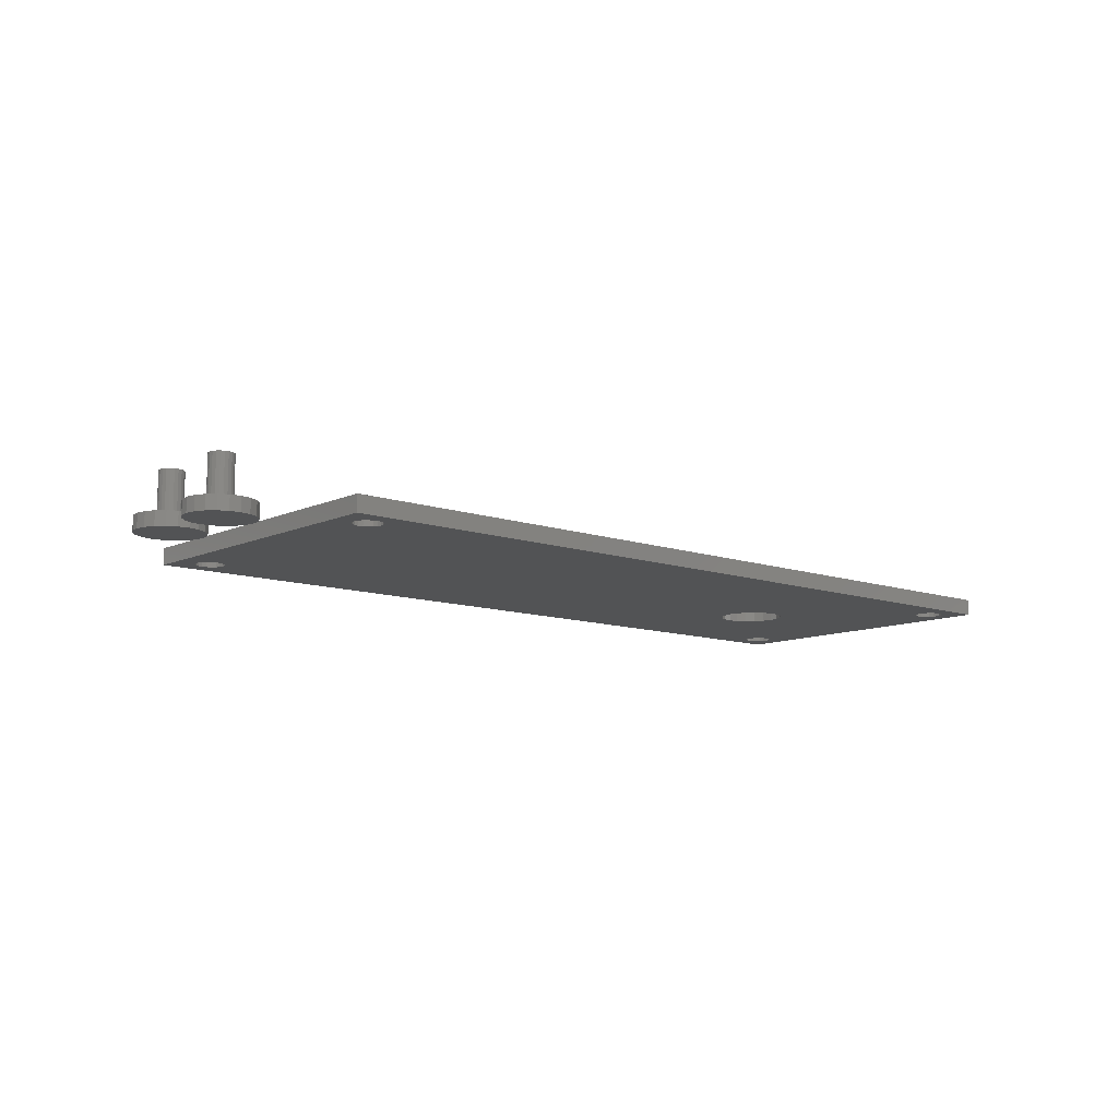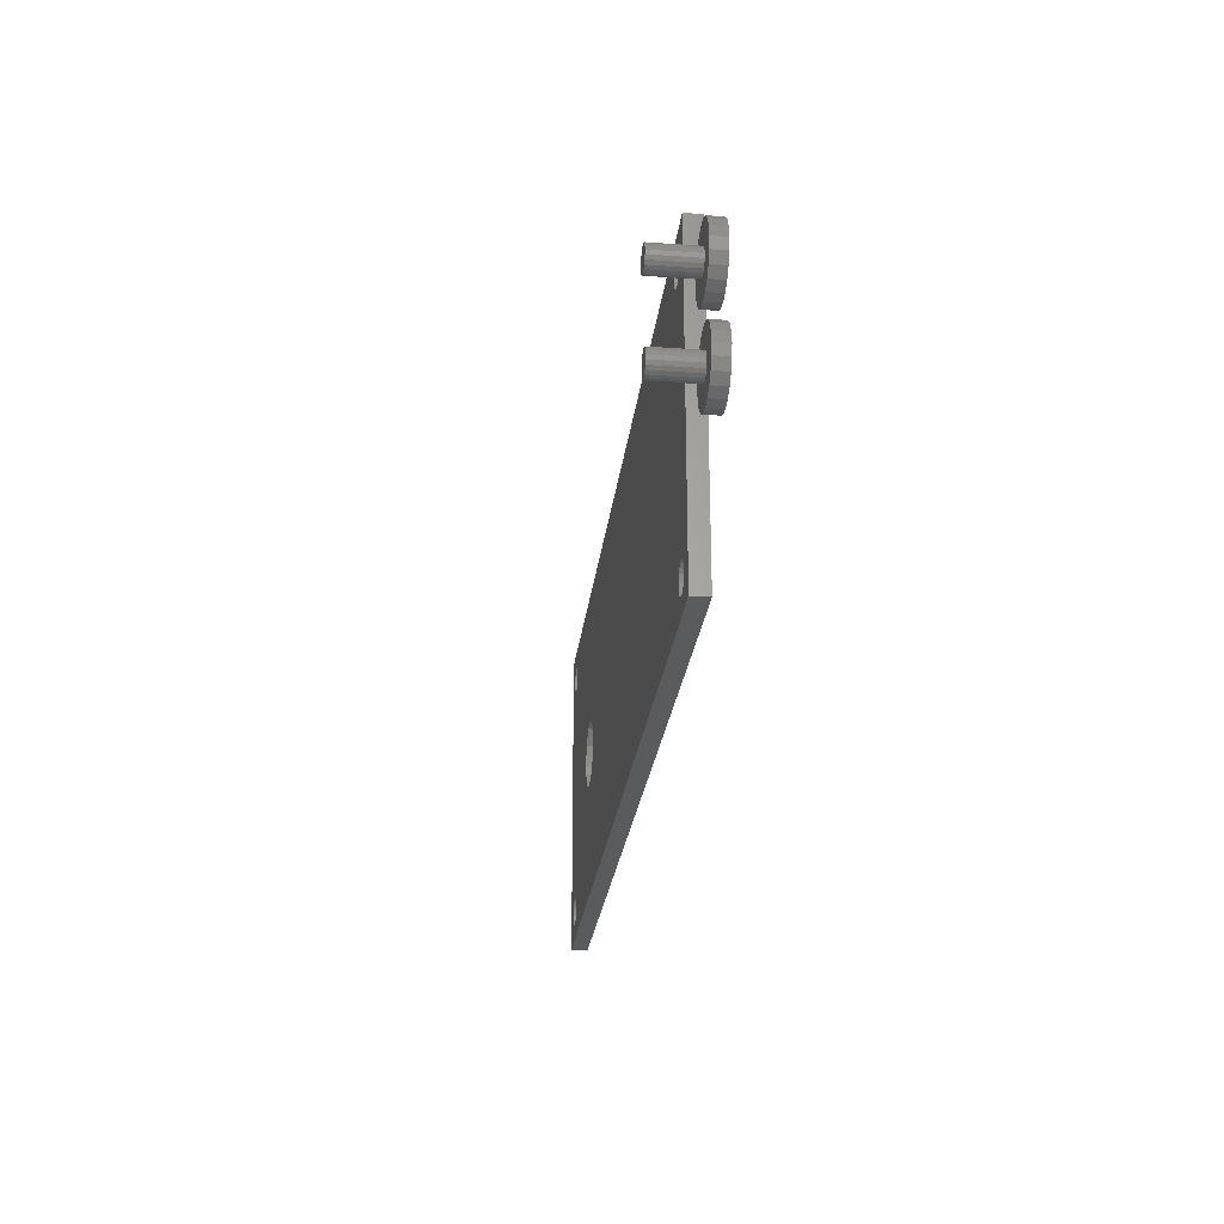
<metadata>
{"format":"stl","ext":"stl","renderer":"f3d","projection":"perspective","resolution":1024,"background":"white","views":[{"elev":-10.6,"azim":138.8,"up":"+Z"},{"elev":-25.6,"azim":83.5,"up":"+Y"}]}
</metadata>
<code>
# stl→obj: 368 verts, 744 faces
v 41.17 23.93 -8.271e-15
v 41.17 21.77 -8.271e-15
v 41 22.85 -8.271e-15
v 41.67 24.91 -8.271e-15
v 41.67 20.79 -8.271e-15
v 42.44 25.68 -8.271e-15
v 42.44 20.02 -8.271e-15
v 43.42 26.18 -8.271e-15
v 43.42 19.52 -8.271e-15
v 44.5 26.35 -8.271e-15
v 44.5 19.35 -8.271e-15
v 45.58 26.18 -8.271e-15
v 45.58 19.52 -8.271e-15
v 46.56 25.68 -8.271e-15
v 46.56 20.02 -8.271e-15
v 47.33 24.91 -8.271e-15
v 47.33 20.79 -8.271e-15
v 47.83 23.93 -8.271e-15
v 47.83 21.77 -8.271e-15
v 48 22.85 -8.271e-15
v 47.23 11.69 -8.271e-15
v 46.46 10.92 1.5
v 46.46 10.92 -8.271e-15
v 47.23 11.69 1.5
v 47.73 12.67 -8.271e-15
v 47.73 12.67 1.5
v 42.44 25.68 1.5
v 41.67 24.91 1.5
v 41.07 12.67 1.5
v 41.07 14.83 1.5
v 40.9 13.75 1.5
v 41.57 11.69 1.5
v 41.57 15.81 1.5
v 42.34 10.92 1.5
v 42.34 16.58 1.5
v 43.32 10.42 1.5
v 43.2 13.7 1.5
v 43.26 13.31 1.5
v 43.44 12.97 1.5
v 44.4 10.25 1.5
v 43.72 12.69 1.5
v 44.06 12.51 1.5
v 44.45 12.45 1.5
v 45.48 10.42 1.5
v 44.84 12.51 1.5
v 45.19 12.69 1.5
v 45.46 12.97 1.5
v 45.64 13.31 1.5
v 45.7 13.7 1.5
v 43.32 17.08 1.5
v 43.26 14.09 1.5
v 43.44 14.43 1.5
v 44.4 17.25 1.5
v 43.72 14.71 1.5
v 44.06 14.89 1.5
v 44.45 14.95 1.5
v 45.48 17.08 1.5
v 44.84 14.89 1.5
v 45.19 14.71 1.5
v 45.46 14.43 1.5
v 45.64 14.09 1.5
v 46.46 16.58 1.5
v 47.23 15.81 1.5
v 47.73 14.83 1.5
v 47.9 13.75 1.5
v 41.17 23.93 1.5
v 44.84 12.51 6
v 44.45 12.45 6
v 44.06 12.51 6
v -50.28 30.21 -8.271e-15
v -50.35 29.75 1.75
v -50.35 29.75 -8.271e-15
v -50.28 30.21 1.75
v -50.28 29.29 1.75
v -50.28 29.29 -8.271e-15
v 45.48 10.42 -8.271e-15
v 44.4 10.25 -8.271e-15
v -37.43 13.5 -8.271e-15
v -36.93 12.56 1.75
v -36.93 12.52 -8.271e-15
v -37.43 13.53 1.75
v 43.32 10.42 -8.271e-15
v 41.17 21.77 1.5
v 41 22.85 1.5
v 41.67 20.79 1.5
v 42.44 20.02 1.5
v 43.42 19.52 1.5
v 43.3 22.8 1.5
v 43.36 22.41 1.5
v 43.54 22.06 1.5
v 44.5 19.35 1.5
v 43.82 21.79 1.5
v 44.16 21.61 1.5
v 44.55 21.55 1.5
v 45.58 19.52 1.5
v 44.94 21.61 1.5
v 45.28 21.79 1.5
v 45.56 22.06 1.5
v 45.74 22.41 1.5
v 46.56 20.02 1.5
v 45.8 22.8 1.5
v 43.42 26.18 1.5
v 43.36 23.19 1.5
v 43.54 23.53 1.5
v 44.5 26.35 1.5
v 43.82 23.81 1.5
v 44.16 23.99 1.5
v 44.55 24.05 1.5
v 45.58 26.18 1.5
v 44.94 23.99 1.5
v 45.28 23.81 1.5
v 45.56 23.53 1.5
v 45.74 23.19 1.5
v 46.56 25.68 1.5
v 47.33 20.79 1.5
v 47.33 24.91 1.5
v 47.83 21.77 1.5
v 47.83 23.93 1.5
v 48 22.85 1.5
v -36.16 17.42 -8.271e-15
v -36.93 16.68 1.75
v -36.93 16.65 -8.271e-15
v -36.16 17.46 1.75
v -35.18 17.96 1.75
v -35.18 17.92 -8.271e-15
v 41.57 11.69 -8.271e-15
v 41.07 12.67 -8.271e-15
v 42.34 10.92 -8.271e-15
v -34.1 18.13 1.75
v -34.1 18.09 -8.271e-15
v -37.43 15.7 1.75
v -37.43 15.67 -8.271e-15
v 36.65 33 -8.271e-15
v 36.65 -1.2 1.75
v 36.65 -1.2 -8.271e-15
v 36.65 33 1.75
v -37.6 14.58 -8.271e-15
v -37.6 14.62 1.75
v 43.26 13.31 6
v 43.26 14.09 6
v 43.2 13.7 6
v 43.44 12.97 6
v 43.44 14.43 6
v 43.72 12.69 6
v 43.72 14.71 6
v 44.06 14.89 6
v 44.45 14.95 6
v 44.84 14.89 6
v 45.19 12.69 6
v 45.19 14.71 6
v 45.46 12.97 6
v 45.46 14.43 6
v 45.64 13.31 6
v 45.64 14.09 6
v 45.7 13.7 6
v 33.61 3.479 1.75
v 33.15 3.552 -8.271e-15
v 33.61 3.479 -8.271e-15
v 33.15 3.552 1.75
v 32.69 3.479 -8.271e-15
v 32.69 3.479 1.75
v 34.03 3.266 1.75
v 34.03 3.266 -8.271e-15
v 32.27 3.266 -8.271e-15
v 32.27 3.266 1.75
v -35.18 11.28 1.75
v -34.1 11.08 -8.271e-15
v -35.18 11.25 -8.271e-15
v -34.1 11.11 1.75
v -36.16 11.78 1.75
v -36.16 11.75 -8.271e-15
v 31.93 2.933 1.75
v 31.93 2.933 -8.271e-15
v 31.72 2.514 1.75
v 31.72 2.514 -8.271e-15
v -33.02 11.25 -8.271e-15
v -33.02 11.28 1.75
v -31.27 16.68 1.75
v -32.04 17.42 -8.271e-15
v -31.27 16.65 -8.271e-15
v -32.04 17.46 1.75
v 31.65 2.05 -8.271e-15
v 31.72 1.586 1.75
v 31.72 1.586 -8.271e-15
v 31.65 2.05 1.75
v -30.77 15.7 1.75
v -30.77 15.67 -8.271e-15
v 41.07 14.83 -8.271e-15
v 40.9 13.75 -8.271e-15
v 41.57 15.81 -8.271e-15
v 42.34 16.58 -8.271e-15
v 43.32 17.08 -8.271e-15
v 44.4 17.25 -8.271e-15
v 45.48 17.08 -8.271e-15
v 46.46 16.58 -8.271e-15
v 47.23 15.81 -8.271e-15
v 47.73 14.83 -8.271e-15
v 47.9 13.75 -8.271e-15
v -31.27 12.56 1.75
v -30.77 13.5 -8.271e-15
v -31.27 12.52 -8.271e-15
v -30.77 13.53 1.75
v -33.02 17.96 1.75
v -33.02 17.92 -8.271e-15
v 33.15 0.547 1.75
v 33.61 0.621 -8.271e-15
v 33.15 0.547 -8.271e-15
v 33.61 0.621 1.75
v 32.27 0.834 1.75
v 32.69 0.621 -8.271e-15
v 32.27 0.834 -8.271e-15
v 32.69 0.621 1.75
v 31.93 1.167 1.75
v 31.93 1.167 -8.271e-15
v -30.6 14.62 1.75
v -30.6 14.58 -8.271e-15
v -52.35 -1.2 -8.271e-15
v -52.35 -1.2 1.75
v 43.36 22.41 6
v 43.36 23.19 6
v 43.3 22.8 6
v 43.54 22.06 6
v 43.54 23.53 6
v 43.82 21.79 6
v 43.82 23.81 6
v 44.16 21.61 6
v 44.16 23.99 6
v 44.55 21.55 6
v 44.55 24.05 6
v 44.94 21.61 6
v 44.94 23.99 6
v 45.28 21.79 6
v 45.28 23.81 6
v 45.56 22.06 6
v 45.56 23.53 6
v 45.74 22.41 6
v 45.74 23.19 6
v 45.8 22.8 6
v -32.04 11.78 1.75
v -32.04 11.75 -8.271e-15
v -48.39 3.479 1.75
v -48.85 3.552 -8.271e-15
v -48.39 3.479 -8.271e-15
v -48.85 3.552 1.75
v -49.31 3.479 -8.271e-15
v -49.31 3.479 1.75
v 34.65 29.75 1.75
v 34.58 29.29 -8.271e-15
v 34.58 29.29 1.75
v 34.65 29.75 -8.271e-15
v 33.61 31.18 1.75
v 33.15 31.25 -8.271e-15
v 33.61 31.18 -8.271e-15
v 33.15 31.25 1.75
v 34.58 30.21 1.75
v 34.58 30.21 -8.271e-15
v 32.69 31.18 -8.271e-15
v 32.69 31.18 1.75
v 34.37 30.63 1.75
v 34.37 30.63 -8.271e-15
v -47.42 2.514 1.75
v -47.35 2.05 -8.271e-15
v -47.35 2.05 1.75
v -47.42 2.514 -8.271e-15
v 34.03 30.97 1.75
v 34.03 30.97 -8.271e-15
v -47.63 2.933 1.75
v -47.63 2.933 -8.271e-15
v -47.97 3.266 1.75
v -47.97 3.266 -8.271e-15
v 33.61 28.32 1.75
v 34.03 28.53 -8.271e-15
v 33.61 28.32 -8.271e-15
v 34.03 28.53 1.75
v -48.39 31.18 1.75
v -48.85 31.25 -8.271e-15
v -48.39 31.18 -8.271e-15
v -48.85 31.25 1.75
v 34.37 28.87 -8.271e-15
v 34.37 28.87 1.75
v -49.31 31.18 -8.271e-15
v -49.31 31.18 1.75
v -47.42 1.586 -8.271e-15
v -47.42 1.586 1.75
v -52.35 33 1.75
v -52.35 33 -8.271e-15
v 31.93 30.63 -8.271e-15
v 31.72 30.21 1.75
v 31.72 30.21 -8.271e-15
v 31.93 30.63 1.75
v 31.65 29.75 1.75
v 31.65 29.75 -8.271e-15
v 31.72 29.29 1.75
v 31.72 29.29 -8.271e-15
v -47.97 30.97 1.75
v -47.63 30.63 -8.271e-15
v -47.63 30.63 1.75
v -47.97 30.97 -8.271e-15
v -49.73 3.266 -8.271e-15
v -49.73 3.266 1.75
v 32.27 30.97 -8.271e-15
v 32.27 30.97 1.75
v -50.07 2.933 -8.271e-15
v -50.07 2.933 1.75
v -47.35 29.75 1.75
v -47.42 29.29 -8.271e-15
v -47.42 29.29 1.75
v -47.35 29.75 -8.271e-15
v -50.28 2.514 1.75
v -50.28 2.514 -8.271e-15
v -47.42 30.21 1.75
v -47.42 30.21 -8.271e-15
v 34.65 2.05 1.75
v 34.58 1.586 -8.271e-15
v 34.58 1.586 1.75
v 34.65 2.05 -8.271e-15
v 34.58 2.514 1.75
v 34.58 2.514 -8.271e-15
v 34.37 2.933 1.75
v 34.37 2.933 -8.271e-15
v 31.93 28.87 1.75
v 31.93 28.87 -8.271e-15
v 32.27 28.53 1.75
v 32.27 28.53 -8.271e-15
v 33.15 28.25 1.75
v 33.15 28.25 -8.271e-15
v 32.69 28.32 1.75
v 32.69 28.32 -8.271e-15
v 34.03 0.834 -8.271e-15
v 34.03 0.834 1.75
v -48.85 0.547 1.75
v -48.39 0.621 -8.271e-15
v -48.85 0.547 -8.271e-15
v -48.39 0.621 1.75
v 34.37 1.167 1.75
v 34.37 1.167 -8.271e-15
v -49.73 30.97 -8.271e-15
v -49.73 30.97 1.75
v -50.07 1.167 -8.271e-15
v -49.73 0.834 1.75
v -49.73 0.834 -8.271e-15
v -50.07 1.167 1.75
v -50.07 30.63 1.75
v -50.07 30.63 -8.271e-15
v -49.31 0.621 -8.271e-15
v -49.31 0.621 1.75
v -50.07 28.87 1.75
v -50.07 28.87 -8.271e-15
v -47.63 1.167 1.75
v -47.97 0.834 -8.271e-15
v -47.97 0.834 1.75
v -47.63 1.167 -8.271e-15
v -50.35 2.05 1.75
v -50.35 2.05 -8.271e-15
v -50.28 1.586 1.75
v -50.28 1.586 -8.271e-15
v -48.85 28.25 1.75
v -48.39 28.32 -8.271e-15
v -48.85 28.25 -8.271e-15
v -48.39 28.32 1.75
v -49.73 28.53 -8.271e-15
v -49.73 28.53 1.75
v -49.31 28.32 -8.271e-15
v -49.31 28.32 1.75
v -47.97 28.53 -8.271e-15
v -47.97 28.53 1.75
v -47.63 28.87 1.75
v -47.63 28.87 -8.271e-15
f 1 2 3
f 2 1 4
f 2 4 5
f 5 4 6
f 5 6 7
f 7 6 8
f 7 8 9
f 9 8 10
f 9 10 11
f 11 10 12
f 11 12 13
f 13 12 14
f 13 14 15
f 15 14 16
f 15 16 17
f 17 16 18
f 17 18 19
f 19 18 20
f 21 22 23
f 22 21 24
f 25 24 21
f 24 25 26
f 27 4 28
f 4 27 6
f 29 30 31
f 30 29 32
f 30 32 33
f 33 32 34
f 33 34 35
f 35 34 36
f 35 36 37
f 37 36 38
f 38 36 39
f 39 36 40
f 39 40 41
f 41 40 42
f 42 40 43
f 43 40 44
f 43 44 45
f 45 44 46
f 46 44 47
f 47 44 48
f 48 44 22
f 48 22 49
f 37 50 35
f 50 37 51
f 50 51 52
f 50 52 53
f 53 52 54
f 53 54 55
f 53 55 56
f 53 56 57
f 57 56 58
f 57 58 59
f 57 59 60
f 57 60 61
f 57 61 62
f 62 61 49
f 62 49 22
f 62 22 24
f 62 24 63
f 63 24 26
f 63 26 64
f 64 26 65
f 28 1 66
f 1 28 4
f 67 43 45
f 43 67 68
f 68 42 43
f 42 68 69
f 70 71 72
f 71 70 73
f 72 74 75
f 74 72 71
f 22 76 23
f 76 22 44
f 44 77 76
f 77 44 40
f 78 79 80
f 79 78 81
f 40 82 77
f 82 40 36
f 83 66 84
f 66 83 85
f 66 85 28
f 28 85 86
f 28 86 27
f 27 86 87
f 27 87 88
f 88 87 89
f 89 87 90
f 90 87 91
f 90 91 92
f 92 91 93
f 93 91 94
f 94 91 95
f 94 95 96
f 96 95 97
f 97 95 98
f 98 95 99
f 99 95 100
f 99 100 101
f 88 102 27
f 102 88 103
f 102 103 104
f 102 104 105
f 105 104 106
f 105 106 107
f 105 107 108
f 105 108 109
f 109 108 110
f 109 110 111
f 109 111 112
f 109 112 113
f 109 113 114
f 114 113 101
f 114 101 100
f 114 100 115
f 114 115 116
f 116 115 117
f 116 117 118
f 118 117 119
f 120 121 122
f 121 120 123
f 66 3 84
f 3 66 1
f 84 2 83
f 2 84 3
f 124 120 125
f 120 124 123
f 29 126 32
f 126 29 127
f 32 128 34
f 128 32 126
f 36 128 82
f 128 36 34
f 129 125 130
f 125 129 124
f 122 131 132
f 131 122 121
f 133 134 135
f 134 133 136
f 137 81 78
f 81 137 138
f 139 140 141
f 140 139 142
f 140 142 143
f 143 142 144
f 143 144 145
f 145 144 69
f 145 69 146
f 146 69 68
f 146 68 147
f 147 68 67
f 147 67 148
f 148 67 149
f 148 149 150
f 150 149 151
f 150 151 152
f 152 151 153
f 152 153 154
f 154 153 155
f 156 157 158
f 157 156 159
f 159 160 157
f 160 159 161
f 162 158 163
f 158 162 156
f 161 164 160
f 164 161 165
f 166 167 168
f 167 166 169
f 170 168 171
f 168 170 166
f 80 170 171
f 170 80 79
f 164 172 173
f 172 164 165
f 173 174 175
f 174 173 172
f 169 176 167
f 176 169 177
f 178 179 180
f 179 178 181
f 48 151 47
f 151 48 153
f 182 183 184
f 183 182 185
f 49 153 48
f 153 49 155
f 186 180 187
f 180 186 178
f 59 152 60
f 152 59 150
f 188 127 189
f 127 188 190
f 127 190 126
f 126 190 191
f 126 191 128
f 128 191 192
f 128 192 82
f 82 192 193
f 82 193 77
f 77 193 194
f 77 194 76
f 76 194 195
f 76 195 23
f 23 195 196
f 23 196 21
f 21 196 197
f 21 197 25
f 25 197 198
f 199 200 201
f 200 199 202
f 203 130 204
f 130 203 129
f 181 204 179
f 204 181 203
f 205 206 207
f 206 205 208
f 209 210 211
f 210 209 212
f 212 207 210
f 207 212 205
f 184 213 214
f 213 184 183
f 214 209 211
f 209 214 213
f 215 187 216
f 187 215 186
f 202 216 200
f 216 202 215
f 175 185 182
f 185 175 174
f 95 11 13
f 11 95 91
f 100 13 15
f 13 100 95
f 17 100 15
f 100 17 115
f 19 115 17
f 115 19 117
f 91 9 11
f 9 91 87
f 53 194 193
f 194 53 57
f 83 5 85
f 5 83 2
f 85 7 86
f 7 85 5
f 87 7 9
f 7 87 86
f 50 193 192
f 193 50 53
f 35 192 191
f 192 35 50
f 134 217 135
f 217 134 218
f 60 154 61
f 154 60 152
f 219 220 221
f 220 219 222
f 220 222 223
f 223 222 224
f 223 224 225
f 225 224 226
f 225 226 227
f 227 226 228
f 227 228 229
f 229 228 230
f 229 230 231
f 231 230 232
f 231 232 233
f 233 232 234
f 233 234 235
f 235 234 236
f 235 236 237
f 237 236 238
f 239 201 240
f 201 239 199
f 146 56 55
f 56 146 147
f 241 242 243
f 242 241 244
f 177 240 176
f 240 177 239
f 244 245 242
f 245 244 246
f 229 110 108
f 110 229 231
f 227 108 107
f 108 227 229
f 148 59 58
f 59 148 150
f 247 248 249
f 248 247 250
f 251 252 253
f 252 251 254
f 255 250 247
f 250 255 256
f 254 257 252
f 257 254 258
f 57 195 194
f 195 57 62
f 259 256 255
f 256 259 260
f 261 262 263
f 262 261 264
f 197 65 198
f 65 197 64
f 265 260 259
f 260 265 266
f 267 264 261
f 264 267 268
f 196 64 197
f 64 196 63
f 269 268 267
f 268 269 270
f 195 63 196
f 63 195 62
f 147 58 56
f 58 147 148
f 265 253 266
f 253 265 251
f 271 272 273
f 272 271 274
f 275 276 277
f 276 275 278
f 274 279 272
f 279 274 280
f 278 281 276
f 281 278 282
f 249 279 280
f 279 249 248
f 263 283 284
f 283 263 262
f 285 133 286
f 133 285 136
f 287 288 289
f 288 287 290
f 289 291 292
f 291 289 288
f 225 104 223
f 104 225 106
f 292 293 294
f 293 292 291
f 295 296 297
f 296 295 298
f 198 26 25
f 26 198 65
f 220 88 221
f 88 220 103
f 246 299 245
f 299 246 300
f 295 277 298
f 277 295 275
f 258 301 257
f 301 258 302
f 300 303 299
f 303 300 304
f 221 89 219
f 89 221 88
f 305 306 307
f 306 305 308
f 301 290 287
f 290 301 302
f 303 309 310
f 309 303 304
f 219 90 222
f 90 219 89
f 224 90 92
f 90 224 222
f 311 308 305
f 308 311 312
f 47 149 46
f 149 47 151
f 269 243 270
f 243 269 241
f 313 314 315
f 314 313 316
f 297 312 311
f 312 297 296
f 226 92 93
f 92 226 224
f 317 316 313
f 316 317 318
f 319 318 317
f 318 319 320
f 319 163 320
f 163 319 162
f 109 14 12
f 14 109 114
f 105 12 10
f 12 105 109
f 294 321 322
f 321 294 293
f 102 10 8
f 10 102 105
f 322 323 324
f 323 322 321
f 61 155 49
f 155 61 154
f 27 8 6
f 8 27 102
f 325 273 326
f 273 325 271
f 327 326 328
f 326 327 325
f 208 329 206
f 329 208 330
f 331 332 333
f 332 331 334
f 335 329 330
f 329 335 336
f 99 234 98
f 234 99 236
f 315 336 335
f 336 315 314
f 323 328 324
f 328 323 327
f 282 337 281
f 337 282 338
f 339 340 341
f 340 339 342
f 337 343 344
f 343 337 338
f 113 238 101
f 238 113 237
f 340 345 341
f 345 340 346
f 344 73 70
f 73 344 343
f 112 237 113
f 237 112 235
f 346 333 345
f 333 346 331
f 75 347 348
f 347 75 74
f 349 350 351
f 350 349 352
f 334 350 332
f 350 334 351
f 284 352 349
f 352 284 283
f 143 51 140
f 51 143 52
f 140 37 141
f 37 140 51
f 230 94 96
f 94 230 228
f 232 96 97
f 96 232 230
f 142 41 144
f 41 142 39
f 234 97 98
f 97 234 232
f 69 41 42
f 41 69 144
f 101 236 99
f 236 101 238
f 310 353 354
f 353 310 309
f 354 355 356
f 355 354 353
f 225 107 106
f 107 225 227
f 356 342 339
f 342 356 355
f 35 190 33
f 190 35 191
f 33 188 30
f 188 33 190
f 30 189 31
f 189 30 188
f 16 118 18
f 118 16 116
f 14 116 16
f 116 14 114
f 357 358 359
f 358 357 360
f 145 55 54
f 55 145 146
f 347 361 348
f 361 347 362
f 145 52 143
f 52 145 54
f 362 363 361
f 363 362 364
f 364 359 363
f 359 364 357
f 360 365 358
f 365 360 366
f 233 112 111
f 112 233 235
f 367 365 366
f 365 367 368
f 141 38 139
f 38 141 37
f 231 111 110
f 111 231 233
f 307 368 367
f 368 307 306
f 139 39 142
f 39 139 38
f 20 117 19
f 117 20 119
f 18 119 20
f 119 18 118
f 31 127 29
f 127 31 189
f 149 45 46
f 45 149 67
f 228 93 94
f 93 228 226
f 223 103 220
f 103 223 104
f 132 138 137
f 138 132 131
f 286 72 217
f 72 286 70
f 70 286 344
f 344 286 337
f 337 286 281
f 281 286 276
f 276 286 133
f 276 133 277
f 277 133 298
f 298 133 296
f 296 133 312
f 312 133 308
f 308 133 125
f 308 125 120
f 308 120 122
f 308 122 262
f 262 122 132
f 262 132 137
f 125 133 130
f 130 133 204
f 204 133 179
f 179 133 180
f 180 133 187
f 187 133 216
f 216 133 257
f 216 257 301
f 216 301 287
f 216 287 289
f 216 289 292
f 257 133 252
f 252 133 253
f 253 133 266
f 266 133 260
f 260 133 256
f 256 133 250
f 250 133 316
f 217 333 135
f 333 217 345
f 345 217 341
f 341 217 339
f 339 217 356
f 356 217 354
f 354 217 72
f 135 333 332
f 135 332 350
f 135 350 352
f 135 352 283
f 135 283 262
f 135 262 168
f 168 262 171
f 171 262 80
f 80 262 78
f 78 262 137
f 135 168 167
f 135 167 176
f 135 176 240
f 135 240 201
f 135 201 200
f 135 200 216
f 135 216 210
f 210 216 211
f 211 216 214
f 214 216 184
f 184 216 182
f 182 216 292
f 135 210 207
f 135 207 206
f 135 206 329
f 135 329 336
f 135 336 314
f 135 314 316
f 135 316 133
f 294 182 292
f 182 294 175
f 175 294 322
f 175 322 173
f 173 322 324
f 173 324 164
f 164 324 328
f 164 328 160
f 160 328 326
f 160 326 157
f 157 326 273
f 157 273 158
f 158 273 272
f 158 272 163
f 163 272 279
f 163 279 320
f 320 279 248
f 320 248 318
f 318 248 250
f 318 250 316
f 75 354 72
f 354 75 310
f 310 75 348
f 310 348 303
f 303 348 361
f 303 361 299
f 299 361 363
f 299 363 245
f 245 363 359
f 245 359 242
f 242 359 358
f 242 358 243
f 243 358 365
f 243 365 270
f 270 365 368
f 270 368 268
f 268 368 306
f 268 306 264
f 264 306 308
f 264 308 262
f 285 217 218
f 217 285 286
f 218 353 285
f 353 218 355
f 355 218 342
f 342 218 340
f 340 218 346
f 346 218 331
f 331 218 134
f 331 134 334
f 334 134 351
f 351 134 349
f 349 134 284
f 284 134 263
f 263 134 166
f 263 166 170
f 263 170 79
f 263 79 305
f 305 79 81
f 305 81 138
f 166 134 169
f 169 134 177
f 177 134 239
f 239 134 199
f 199 134 202
f 202 134 215
f 215 134 212
f 215 212 209
f 215 209 213
f 215 213 183
f 215 183 185
f 212 134 205
f 205 134 208
f 208 134 330
f 330 134 335
f 335 134 315
f 315 134 313
f 313 134 247
f 285 278 136
f 278 285 282
f 282 285 338
f 338 285 343
f 343 285 73
f 73 285 71
f 71 285 353
f 136 278 275
f 136 275 295
f 136 295 297
f 136 297 311
f 136 311 305
f 136 305 124
f 124 305 123
f 123 305 121
f 121 305 131
f 131 305 138
f 136 124 129
f 136 129 203
f 136 203 181
f 136 181 178
f 136 178 186
f 136 186 215
f 136 215 258
f 258 215 302
f 302 215 290
f 290 215 288
f 288 215 291
f 291 215 185
f 136 258 254
f 136 254 251
f 136 251 265
f 136 265 259
f 136 259 255
f 136 255 247
f 136 247 134
f 174 291 185
f 291 174 293
f 293 174 172
f 293 172 321
f 321 172 165
f 321 165 323
f 323 165 161
f 323 161 327
f 327 161 159
f 327 159 325
f 325 159 156
f 325 156 271
f 271 156 162
f 271 162 274
f 274 162 319
f 274 319 280
f 280 319 317
f 280 317 249
f 249 317 313
f 249 313 247
f 309 71 353
f 71 309 74
f 74 309 304
f 74 304 347
f 347 304 300
f 347 300 362
f 362 300 246
f 362 246 364
f 364 246 244
f 364 244 357
f 357 244 241
f 357 241 360
f 360 241 269
f 360 269 366
f 366 269 267
f 366 267 367
f 367 267 261
f 367 261 307
f 307 261 263
f 307 263 305

</code>
